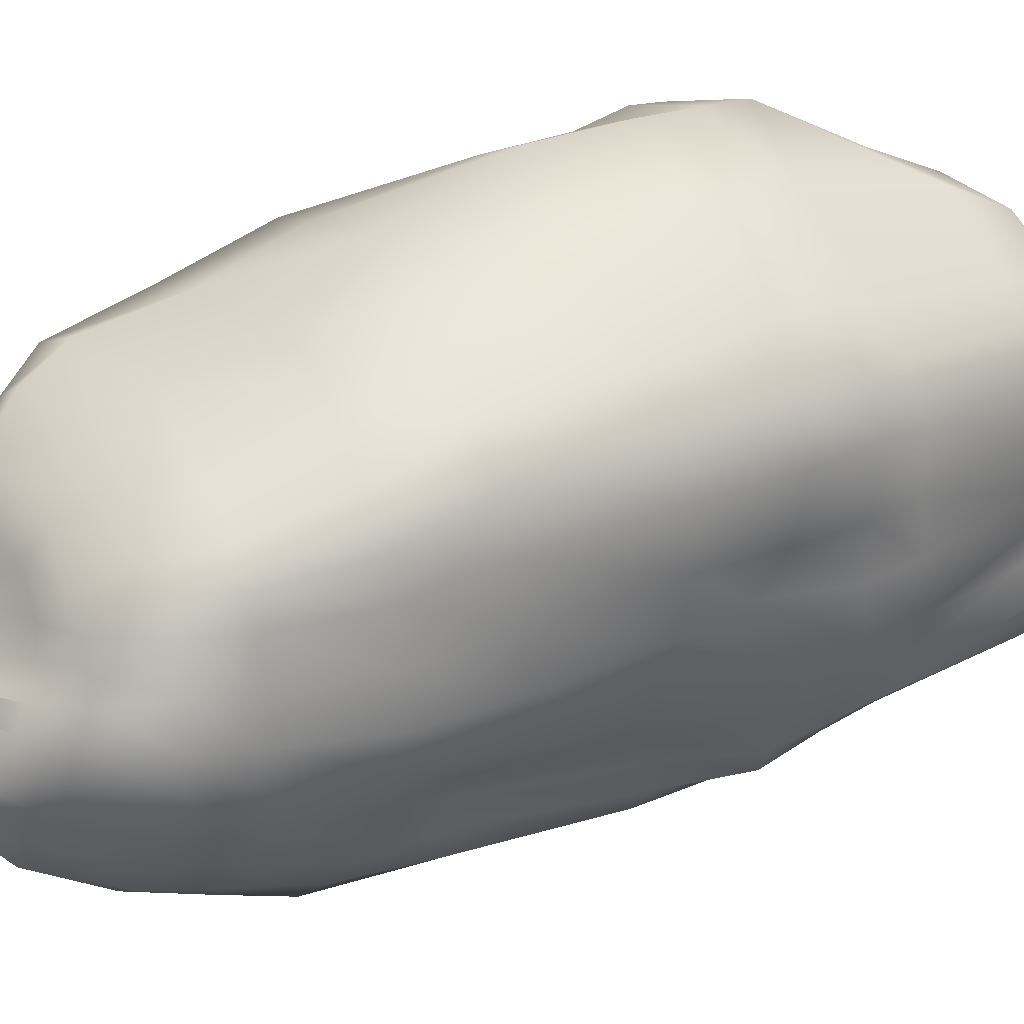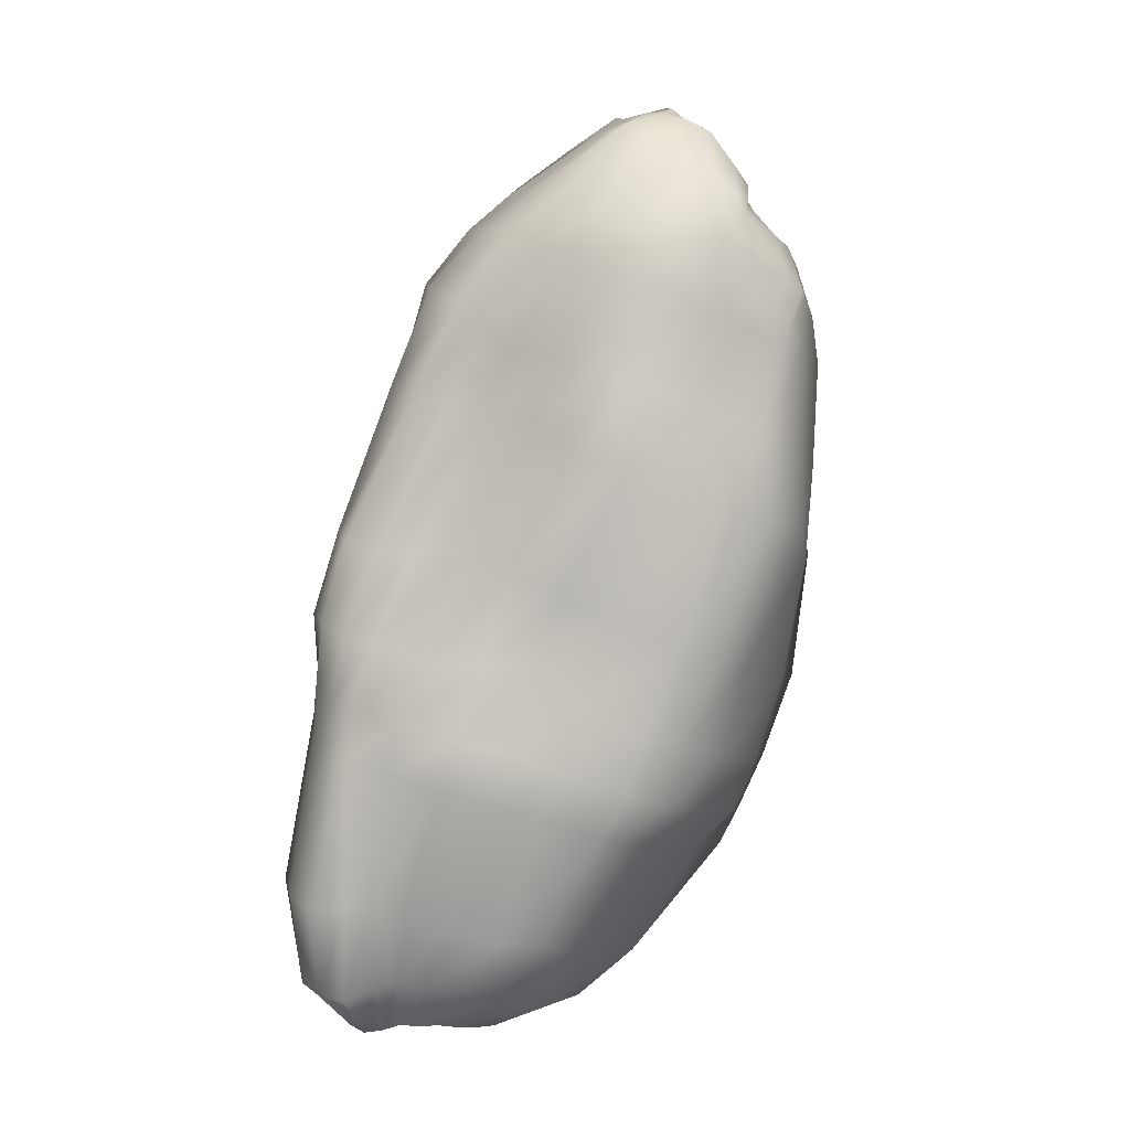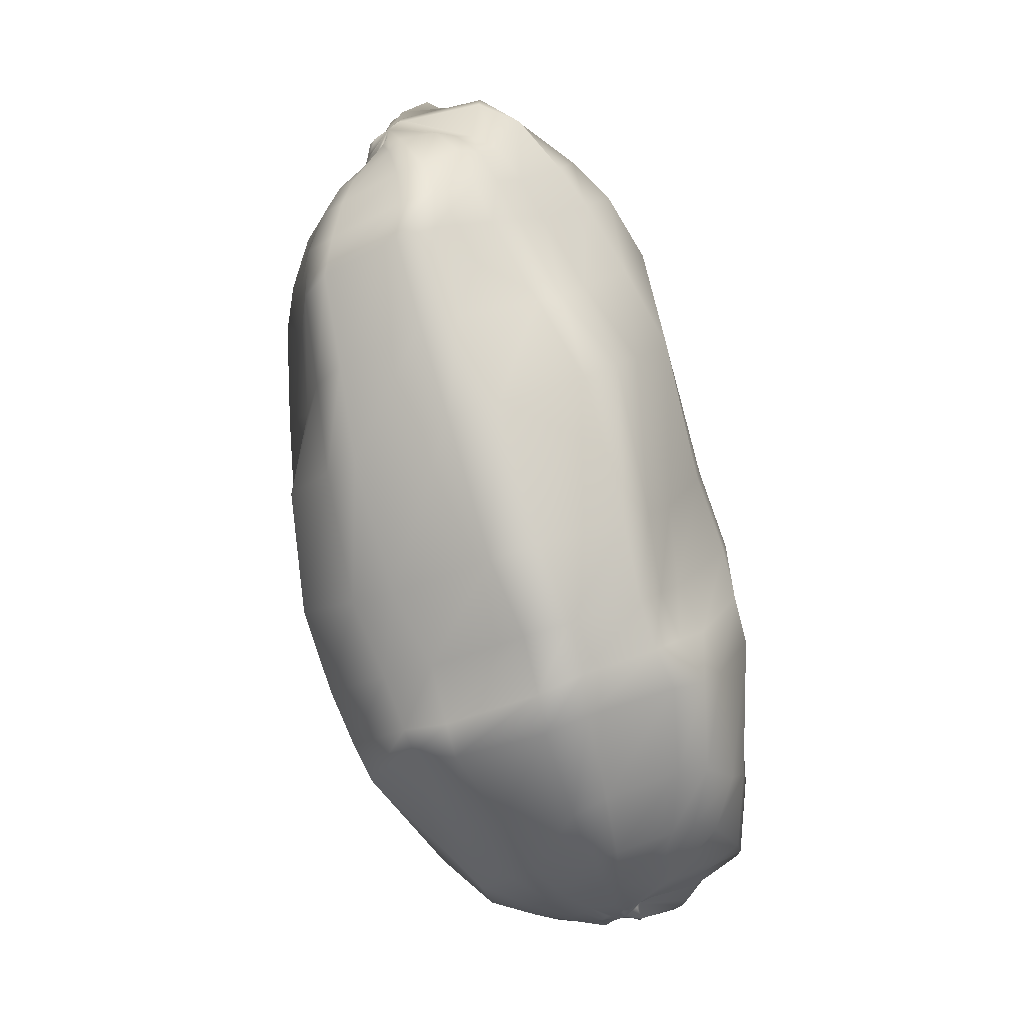
<metadata>
{"format":"obj","ext":"obj","renderer":"f3d","projection":"perspective","resolution":1024,"background":"white","views":[{"elev":67.1,"azim":-126.8,"up":"+Z"},{"elev":5.9,"azim":-64.8,"up":"+Y"},{"elev":-7.3,"azim":103.6,"up":"+Y"}]}
</metadata>
<code>
g default
v -1.375 -4.534 -0.9003
v -0.4597 -3.954 -1.978
v -1.607 -4.482 -0.5379
v -0.08351 -3.398 -2.402
v -1.814 -4.03 0.08192
v -1.706 -1.168 1.654
v 0.7559 -0.6593 -2.12
v -1.931 -0.8559 1.048
v 1.913 -0.06595 -1.72
v -2.231 0.7508 -1.493
v -2.149 0.6116 -0.7425
v -2.066 0.5152 0.3531
v 2.647 -0.5111 -0.3983
v 1.003 0.2249 -2.075
v -1.733 -0.0528 1.338
v 0.5067 -0.8032 2.33
v 2.167 1.51 -1.35
v 1.394 1.869 -1.778
v -1.808 2.289 -0.8933
v -1.641 2.04 -0.1893
v -1.928 1.757 0.993
v -1.523 1.295 1.877
v 0.5834 0.4655 2.549
v 2.664 1.035 0.06395
v -1.197 1.142 2.302
v 1.334 2.717 -1.183
v -0.9553 2.004 2.279
v -0.08638 3.977 2.258
v 1.01 4.622 1.444
v -0.6453 -4.364 -1.225
v -0.7202 -4.311 -1.341
v -1.285 -4.475 -1.286
v -1.28 -4.428 -1.223
v -1.268 -4.451 -1.216
v -1.229 -4.402 -1.156
v -1.114 -4.298 -1.032
v -1.026 -4.536 -0.9695
v -1.001 -4.584 -0.923
v -0.9385 -4.53 -0.8326
v -0.7275 -4.453 -0.9974
v -0.709 -4.441 -1.038
v -0.4308 -4.339 -0.8448
v -0.8377 -4.273 -1.4
v -0.8899 -4.268 -1.393
v -0.8771 -4.523 -0.5112
v -1.745 -4.31 -1.802
v -2.089 -4.452 -1.58
v -2.02 -4.483 -1.211
v 0.009289 -4.196 -0.6545
v -2.266 -3.888 -2.079
v -2.741 -3.956 -1.574
v -2.468 -3.884 -1.06
v 0.657 -3.866 -0.4081
v 2.175 -1.93 -0.8191
v 1.624 -1.433 -2.006
v -0.6317 -0.6575 -2.562
v -1.129 -0.6139 -2.41
v -2.384 -0.7264 -1.768
v -2.678 -0.9205 -1.185
v -2.582 -1.194 -0.0264
v -1.359 -1.916 1.795
v -1.799 -1.762 1.53
v 1.169 -2.441 1.577
v 0.2147 -2.288 1.867
v 1.875 -2.291 0.765
v 2.433 -1.323 -0.7203
v 1.713 -0.9339 -1.86
v -0.5396 -0.07187 -2.493
v -1.056 0.01082 -2.36
v -2.413 -0.09582 -1.681
v -2.63 -0.2786 -0.9869
v -2.3 -0.4507 0.148
v -1.272 -1.318 1.915
v 1.306 -1.84 1.813
v 0.313 -1.714 2.094
v 1.844 -1.703 1.008
v -2.629 -0.2046 -1.286
v 2.01 -1.599 0.4168
v 0.1499 0.6427 -2.27
v -0.3921 0.8042 -2.213
v -1.524 -0.2957 1.963
v -1.664 2.892 -0.1926
v -1.689 2.613 0.6814
v 2.537 1.689 1.331
v 2.562 3.486 0.6435
v 2.026 3.822 -0.05849
v 0.462 4.462 -0.8624
v 0.04783 4.373 -0.7409
v -0.9082 4.523 0.3086
v -1.174 4.177 0.9526
v -1.129 3.906 1.861
v -0.1212 3.317 2.721
v -0.4097 3.406 2.671
v 1.448 2.923 2.179
v 0.821 3.045 2.513
v 2.199 3.101 1.839
v 1.029 4.877 1.157
v 0.8364 4.826 1.452
v 0.7609 4.832 1.489
v 0.8505 4.777 1.52
v 0.8715 4.735 1.542
v 1.035 4.54 1.48
v 0.9115 4.579 1.546
v 1.139 4.561 1.367
v 1.102 4.649 1.287
v -0.7114 -4.403 -1.194
v -0.8633 -4.371 -1.29
v -0.8861 -4.313 -1.344
v -0.9702 -4.31 -1.314
v -1.064 -4.499 -1.245
v -1.195 -4.44 -1.215
v -1.073 -4.317 -1.064
v -0.8994 -4.511 -0.9126
v -0.9002 -4.47 -1.186
v -0.7711 -4.464 -1.039
v 0.8342 5.121 1.155
v 0.8133 4.893 1.366
v 0.7939 4.848 1.448
v 0.8726 4.804 1.482
v 0.9567 4.624 1.475
v -0.3548 -4.318 -1.159
v -0.9424 -4.273 -1.378
v -1.597 -4.532 -1.209
v -1.561 -4.529 -1.104
v -1.481 -4.531 -0.9944
v -1.031 -4.412 -1.053
v -1.258 -4.495 -0.8182
v -1.148 -4.567 -0.7507
v -0.8449 -4.516 -0.864
v -0.6397 -4.457 -0.5842
v -0.4742 -4.406 -0.7591
v 0.09873 -4.083 -1.09
v 0.09308 -4.032 -1.311
v -0.1209 -4.045 -1.697
v -0.2653 -4 -1.838
v -0.9107 -3.963 -2.059
v -1.12 -3.955 -2.023
v -1.338 -4.103 -1.977
v -1.958 -4.389 -1.71
v -2.12 -4.508 -1.393
v -1.981 -4.415 -1.034
v -1.905 -4.429 -0.8543
v -1.781 -4.429 -0.6844
v -1.413 -4.522 -0.4227
v -1.213 -4.542 -0.3077
v -0.4074 -4.329 -0.1617
v -0.7723 -4.454 -0.1125
v -0.1008 -4.262 -0.4614
v 0.8367 -3.728 -1.091
v 0.7727 -3.645 -1.402
v 0.4371 -3.439 -1.974
v 0.2281 -3.345 -2.193
v -0.7317 -3.605 -2.569
v -1.117 -3.685 -2.548
v -1.575 -3.759 -2.448
v -2.574 -3.904 -1.864
v -2.733 -3.994 -1.272
v -2.224 -3.865 -0.9169
v -2.118 -3.95 -0.6344
v -2.082 -3.933 -0.2154
v -1.503 -4.206 0.1597
v -1.199 -4.288 0.2366
v 0.07501 -4.076 0.3549
v -0.5247 -4.301 0.3727
v 0.5047 -3.948 -0.1048
v 1.402 -3.224 -1.037
v 0.9171 -2.75 -2.131
v -0.8868 -2.803 -2.649
v -1.387 -2.857 -2.589
v -2.793 -2.904 -1.869
v -2.895 -2.962 -1.156
v -2.489 -3.07 -0.6744
v -1.846 -3.378 0.5972
v -1.506 -3.57 0.7118
v -0.2567 -3.798 0.9026
v 0.4306 -3.534 0.8285
v 0.9709 -3.347 0.2556
v 1.344 -3.042 -1.397
v 0.6363 -2.714 -2.418
v 0.269 -2.807 -2.651
v -0.427 -2.773 -2.686
v -2.421 -2.845 -2.156
v -3.015 -2.977 -1.507
v -2.611 -2.981 -1.013
v -2.383 -3.212 -0.2584
v -2.157 -3.343 0.2346
v -1.123 -3.696 0.7475
v 1.17 -3.309 -0.1673
v 2.075 -2.348 -0.8662
v 1.475 -1.846 -2.183
v -0.6958 -1.147 -2.594
v -1.168 -1.119 -2.448
v -2.405 -1.235 -1.782
v -2.767 -1.42 -1.188
v -2.662 -1.705 -0.1719
v -1.848 -2.203 1.269
v -1.389 -2.339 1.468
v 0.2139 -2.619 1.521
v 1.083 -2.844 1.391
v 1.782 -2.558 0.677
v 1.988 -2.152 -1.33
v 1.109 -1.765 -2.464
v 0.625 -1.616 -2.585
v -0.2152 -1.245 -2.763
v -1.979 -1.134 -2.052
v -2.706 -1.35 -1.426
v -2.736 -1.549 -0.7277
v -2.413 -1.862 0.2888
v -2.112 -2.006 0.6877
v -0.926 -2.447 1.526
v 1.984 -2.593 0.1496
v 2.115 -1.709 -1.312
v 1.232 -1.3 -2.212
v 0.6923 -1.175 -2.395
v -0.0823 -0.7407 -2.657
v -2.021 -0.6286 -1.975
v -2.639 -0.8453 -1.431
v -2.633 -1.062 -0.677
v -2.329 -1.318 0.4525
v -2.074 -1.516 0.8901
v -0.8754 -2.049 1.948
v 2.082 -2.235 0.2266
v 2.344 -1.17 -1.212
v 1.301 -0.776 -2.016
v -0.01492 -0.1815 -2.537
v -2.169 -0.04558 -1.923
v -2.56 -0.4407 -0.4213
v -1.956 -0.5038 0.56
v -0.986 0.882 -2.07
v -1.109 -0.4024 2.241
v -0.7645 -1.448 2.154
v 1.51 -0.9365 2.078
v 2.545 -0.3353 -0.9356
v 1.532 0.06661 -1.924
v -1.996 0.8294 -1.715
v -2.304 0.6143 -1.106
v -0.5871 -0.5084 2.34
v 1.961 -0.8816 1.35
v 2.192 -0.8116 0.8052
v 2.536 1.175 -0.464
v 1.869 1.709 -1.647
v -0.8126 2.399 -1.636
v -1.657 2.41 -1.227
v -1.787 2.074 -0.565
v -2.106 0.6419 -0.2331
v -1.723 2.012 0.4062
v -1.957 0.2008 0.8516
v -1.814 1.487 1.448
v -0.8181 1.02 2.647
v -0.3783 0.8781 2.819
v 1.5 0.4336 2.256
v 2.155 0.5599 1.598
v 2.533 0.6138 1.155
v 0.3652 2.202 -1.955
v -0.2222 2.331 -1.857
v 2.659 2.082 0.3871
v 2.508 2.191 -0.009713
v 2.073 2.407 -0.7824
v 1.752 2.523 -1.008
v 0.4506 3.112 -1.484
v -0.006162 3.395 -1.615
v -0.4975 3.411 -1.477
v -1.541 3.176 -0.5472
v -1.383 3.357 -0.9424
v -1.688 2.697 0.1614
v -1.647 2.521 1.218
v -1.546 2.35 1.557
v -1.279 2.171 1.915
v -0.717 1.861 2.523
v -0.3133 1.783 2.759
v 1.334 1.384 2.13
v 0.6111 1.469 2.609
v 2.132 1.576 1.74
v 2.764 3.034 0.6319
v 2.099 3.338 -0.2817
v 0.2838 4.06 -1.253
v -0.1621 3.999 -1.126
v -1.231 3.93 -0.1231
v -1.492 3.647 0.6986
v -1.359 3.4 1.566
v -0.6353 2.891 2.459
v -0.4303 2.778 2.632
v 0.7388 2.55 2.608
v 1.459 2.353 2.167
v 2.304 2.56 1.833
v 2.622 3.164 0.2411
v 1.781 3.441 -0.4961
v 1.362 3.554 -0.7013
v 0.6354 3.871 -1.059
v -0.9435 3.974 -0.544
v -1.407 3.811 0.2879
v -1.499 3.505 1.207
v -1.181 3.209 1.852
v -0.93 3.04 2.161
v -0.1024 2.707 2.744
v 2.564 2.724 1.516
v 2.483 3.627 0.2822
v 1.756 3.908 -0.2564
v 1.406 4.008 -0.4468
v 0.8015 4.3 -0.7742
v -0.6363 4.363 -0.2012
v -1.087 4.457 0.6907
v -1.201 4.034 1.429
v -0.959 3.765 2.205
v -0.7277 3.581 2.452
v 0.1474 3.267 2.663
v 2.384 3.189 1.495
v 2.218 3.938 0.7947
v 2.176 4.048 0.5212
v 1.909 4.253 0.1638
v 1.731 4.265 -0.04558
v 1.469 4.36 -0.2044
v 0.9733 4.85 -0.3212
v 0.3596 4.784 -0.189
v -0.3976 4.993 0.6635
v -0.1725 4.922 0.3268
v -0.6021 4.823 1.128
v -0.5186 5.048 0.9302
v -0.5854 4.496 1.857
v -0.6318 4.678 1.503
v -0.4398 4.295 2.114
v -0.2906 4.114 2.177
v 0.149 3.889 2.328
v 0.4033 3.789 2.373
v 1.426 3.504 2.037
v 1.966 3.597 1.741
v 2.115 3.668 1.469
v 0.6883 4.895 -0.3041
v 0.94 3.589 2.288
v 1.937 4.293 0.9765
v 1.936 4.428 0.8476
v 1.73 4.534 0.4785
v 1.606 4.518 0.2696
v 1.408 4.571 0.1369
v 1.031 5.076 0.15
v 0.8254 5.2 0.1869
v 0.6073 5.221 0.2977
v 0.000788 5.074 0.7617
v 0.2061 5.165 0.5438
v -0.1412 5.172 1.204
v -0.08034 5.199 0.9703
v -0.1072 4.961 1.698
v -0.1493 5.097 1.451
v -0.04594 4.605 1.949
v 0.0483 4.409 2.059
v 0.1514 4.28 1.983
v 0.3126 4.168 2.019
v 0.4949 4.016 2.041
v 0.9397 3.888 2.014
v 1.391 3.885 1.859
v 1.749 3.954 1.623
v 1.876 4.006 1.412
v 1.478 4.518 1.197
v 0.9025 5.018 1.134
v 0.9286 4.886 1.3
v 0.4956 5.268 1.03
v 0.6026 5.304 0.9101
v 0.7042 5.1 1.27
v 0.6827 4.966 1.397
v 0.4821 4.622 1.707
v 0.5834 4.501 1.715
v 0.6857 4.367 1.687
v 0.9328 4.181 1.696
v 1.196 4.165 1.603
v 1.379 4.262 1.434
v 1.443 4.357 1.345
v 1.03 4.952 1.085
v 1.154 4.585 1.32
v -0.6512 -4.381 -1.199
v -0.7514 -4.377 -1.263
v -0.7438 -4.297 -1.38
v -0.7563 -4.34 -1.312
v -0.8167 -4.379 -1.282
v -1.071 -4.328 -1.336
v -1.029 -4.358 -1.301
v -1.163 -4.505 -1.332
v -1.234 -4.531 -1.312
v -1.293 -4.453 -1.273
v -1.235 -4.505 -1.203
v -1.059 -4.427 -1.168
v -1.173 -4.289 -1.072
v -1.036 -4.37 -1.13
v -0.9961 -4.53 -1.006
v -0.8641 -4.511 -0.9332
v -0.7687 -4.496 -0.9419
v -0.6833 -4.425 -1.147
v 1.055 4.748 1.265
v 0.9344 4.961 1.191
v 0.8278 5.008 1.255
v 0.7519 5.033 1.323
v 1.141 4.599 1.318
v 1.099 4.648 1.319
g pSphere2
f 386 369 30 121
f 376 377 32
f 34 379 123 33
f 379 35 124 123
f 35 381 125 124
f 381 36 1 125
f 36 126 127 1
f 126 37 128 127
f 38 39 45 128
f 37 38 128
f 39 129 130 45
f 129 385 131 130
f 385 40 42 131
f 41 386 121 42
f 40 41 42
f 121 30 133 132
f 30 370 134 133
f 370 31 135 134
f 31 371 2 135
f 371 43 136 2
f 43 44 137 136
f 44 122 138 137
f 122 374 46 138
f 374 376 139 46
f 376 32 47 139
f 32 378 140 47
f 378 33 48 140
f 33 123 141 48
f 123 124 142 141
f 124 125 143 142
f 125 1 3 143
f 1 127 144 3
f 127 128 145 144
f 128 45 147 145
f 45 130 146 147
f 130 131 148 146
f 131 42 49 148
f 42 121 132 49
f 132 133 150 149
f 133 134 151 150
f 134 135 152 151
f 135 2 4 152
f 2 136 153 4
f 136 137 154 153
f 137 138 155 154
f 138 46 50 155
f 46 139 156 50
f 139 47 51 156
f 47 140 157 51
f 140 48 52 157
f 48 141 158 52
f 141 142 159 158
f 142 143 160 159
f 143 3 5 160
f 3 144 161 5
f 144 145 162 161
f 145 147 164 162
f 147 146 163 164
f 146 148 165 163
f 148 49 53 165
f 49 132 149 53
f 149 150 178 166
f 150 151 167 178
f 151 152 179 167
f 152 4 180 179
f 4 153 181 180
f 153 154 168 181
f 154 155 169 168
f 155 50 182 169
f 50 156 170 182
f 156 51 183 170
f 51 157 171 183
f 157 52 184 171
f 52 158 172 184
f 158 159 185 172
f 159 160 186 185
f 160 5 173 186
f 5 161 174 173
f 161 162 187 174
f 162 164 175 187
f 164 163 176 175
f 163 165 177 176
f 165 53 188 177
f 53 149 166 188
f 166 178 201 189
f 178 167 190 201
f 167 179 202 190
f 179 180 203 202
f 180 181 204 203
f 181 168 191 204
f 168 169 192 191
f 169 182 205 192
f 182 170 193 205
f 170 183 206 193
f 183 171 194 206
f 171 184 207 194
f 184 172 195 207
f 172 185 208 195
f 185 186 209 208
f 186 173 196 209
f 173 174 197 196
f 174 187 210 197
f 187 175 198 210
f 175 176 199 198
f 176 177 200 199
f 177 188 211 200
f 188 166 189 211
f 189 201 212 54
f 201 190 55 212
f 190 202 213 55
f 202 203 214 213
f 203 204 215 214
f 204 191 56 215
f 191 192 57 56
f 192 205 216 57
f 205 193 58 216
f 193 206 217 58
f 206 194 59 217
f 194 207 218 59
f 207 195 60 218
f 195 208 219 60
f 208 209 220 219
f 209 196 62 220
f 196 197 61 62
f 197 210 221 61
f 210 198 64 221
f 198 199 63 64
f 199 200 65 63
f 200 211 222 65
f 211 189 54 222
f 54 212 223 66
f 212 55 67 223
f 55 213 224 67
f 213 214 7 224
f 214 215 225 7
f 215 56 68 225
f 56 57 69 68
f 57 216 226 69
f 216 58 70 226
f 58 217 77 70
f 217 59 71 77
f 59 218 227 71
f 218 60 72 227
f 60 219 228 72
f 219 220 8 228
f 220 62 6 8
f 62 61 73 6
f 61 221 231 73
f 221 64 75 231
f 64 63 74 75
f 63 65 76 74
f 65 222 78 76
f 222 54 66 78
f 66 223 233 13
f 223 67 9 233
f 67 224 234 9
f 224 7 14 234
f 7 225 79 14
f 225 68 80 79
f 68 69 229 80
f 69 226 235 229
f 226 70 10 235
f 70 77 236 10
f 77 71 11 236
f 71 227 245 11
f 227 72 12 245
f 72 228 247 12
f 228 8 15 247
f 8 6 81 15
f 6 73 230 81
f 73 231 237 230
f 231 75 16 237
f 75 74 232 16
f 74 76 238 232
f 76 78 239 238
f 78 66 13 239
f 13 233 240 24
f 233 9 17 240
f 9 234 241 17
f 234 14 18 241
f 14 79 254 18
f 79 80 255 254
f 80 229 242 255
f 229 235 243 242
f 235 10 19 243
f 10 236 244 19
f 236 11 20 244
f 11 245 246 20
f 245 12 21 246
f 12 247 248 21
f 247 15 22 248
f 15 81 25 22
f 81 230 249 25
f 230 237 250 249
f 237 16 23 250
f 16 232 251 23
f 232 238 252 251
f 238 239 253 252
f 239 13 24 253
f 24 240 257 256
f 240 17 258 257
f 17 241 259 258
f 241 18 26 259
f 18 254 260 26
f 254 255 261 260
f 255 242 262 261
f 242 243 264 262
f 243 19 263 264
f 19 244 82 263
f 244 20 265 82
f 20 246 83 265
f 246 21 266 83
f 21 248 267 266
f 248 22 268 267
f 22 25 27 268
f 25 249 269 27
f 249 250 270 269
f 250 23 272 270
f 23 251 271 272
f 251 252 273 271
f 252 253 84 273
f 253 24 256 84
f 256 257 286 274
f 257 258 275 286
f 258 259 287 275
f 259 26 288 287
f 26 260 289 288
f 260 261 276 289
f 261 262 277 276
f 262 264 290 277
f 264 263 278 290
f 263 82 291 278
f 82 265 279 291
f 265 83 292 279
f 83 266 280 292
f 266 267 293 280
f 267 268 294 293
f 268 27 281 294
f 27 269 282 281
f 269 270 295 282
f 270 272 283 295
f 272 271 284 283
f 271 273 285 284
f 273 84 296 285
f 84 256 274 296
f 274 286 297 85
f 286 275 86 297
f 275 287 298 86
f 287 288 299 298
f 288 289 300 299
f 289 276 87 300
f 276 277 88 87
f 277 290 301 88
f 290 278 89 301
f 278 291 302 89
f 291 279 90 302
f 279 292 303 90
f 292 280 91 303
f 280 293 304 91
f 293 294 305 304
f 294 281 93 305
f 281 282 92 93
f 282 295 306 92
f 295 283 95 306
f 283 284 94 95
f 284 285 96 94
f 285 296 307 96
f 296 274 85 307
f 85 297 309 308
f 297 86 310 309
f 86 298 311 310
f 298 299 312 311
f 299 300 313 312
f 300 87 328 313
f 87 88 314 328
f 88 301 316 314
f 301 89 315 316
f 89 302 318 315
f 302 90 317 318
f 90 303 320 317
f 303 91 319 320
f 91 304 321 319
f 304 305 322 321
f 305 93 28 322
f 93 92 323 28
f 92 306 324 323
f 306 95 329 324
f 95 94 325 329
f 94 96 326 325
f 96 307 327 326
f 307 85 308 327
f 308 309 331 330
f 309 310 332 331
f 310 311 333 332
f 311 312 334 333
f 312 313 335 334
f 313 328 336 335
f 328 314 337 336
f 314 316 339 337
f 316 315 338 339
f 315 318 341 338
f 318 317 340 341
f 317 320 343 340
f 320 319 342 343
f 319 321 344 342
f 321 322 345 344
f 322 28 346 345
f 28 323 347 346
f 323 324 348 347
f 324 329 349 348
f 329 325 350 349
f 325 326 351 350
f 326 327 352 351
f 327 308 330 352
f 330 331 387 353
f 331 332 355 387
f 332 333 97 355
f 333 334 367 97
f 334 335 388 367
f 335 336 354 388
f 336 337 355 354
f 337 339 116 355
f 339 357 116
f 339 338 356 357
f 338 341 389 356
f 341 340 358 389
f 340 343 390 358
f 343 342 359 390
f 342 344 117 359
f 344 345 355 117
f 345 346 360 355
f 346 347 361 360
f 347 348 362 361
f 348 349 363 362
f 349 350 364 363
f 350 351 365 364
f 351 352 366 365
f 352 330 353 366
f 353 387 105
f 357 356 355 116
f 356 389 355
f 355 360 118
f 360 99 118
f 360 361 98 99
f 361 362 100 98
f 362 101 100
f 362 363 103 101
f 363 364 102 103
f 364 365 104 102
f 365 366 368 104
f 366 391 368
f 366 353 105 391
f 386 114 106 369
f 370 30 106 114
f 369 106 30
f 370 114 372 31
f 371 31 372 373
f 114 373 372
f 371 373 107 43
f 114 107 373
f 43 107 108 44
f 114 108 107
f 122 44 108 114
f 122 114 109
f 122 109 375 374
f 114 375 109
f 376 374 375 114
f 376 114 110 377
f 378 32 110 114
f 377 110 32
f 378 114 111 33
f 379 34 111 114
f 33 111 34
f 379 114 380 35
f 381 35 380 382
f 114 382 380
f 381 382 112 36
f 114 112 382
f 126 36 112 114
f 126 114 383 37
f 39 38 383 114
f 37 383 38
f 39 114 113
f 129 39 113 384
f 114 384 113
f 129 384 114 385
f 385 114 115 40
f 386 41 115 114
f 40 115 41
f 105 387 355
f 367 355 97
f 367 388 355
f 355 388 354
f 358 355 389
f 358 390 355
f 359 355 390
f 359 117 355
f 98 355 118 99
f 98 100 119 355
f 100 101 119
f 103 355 119 101
f 103 120 355
f 102 29 120 103
f 355 120 29
f 102 104 355 29
f 104 368 392 355
f 368 391 392
f 105 355 392 391

</code>
